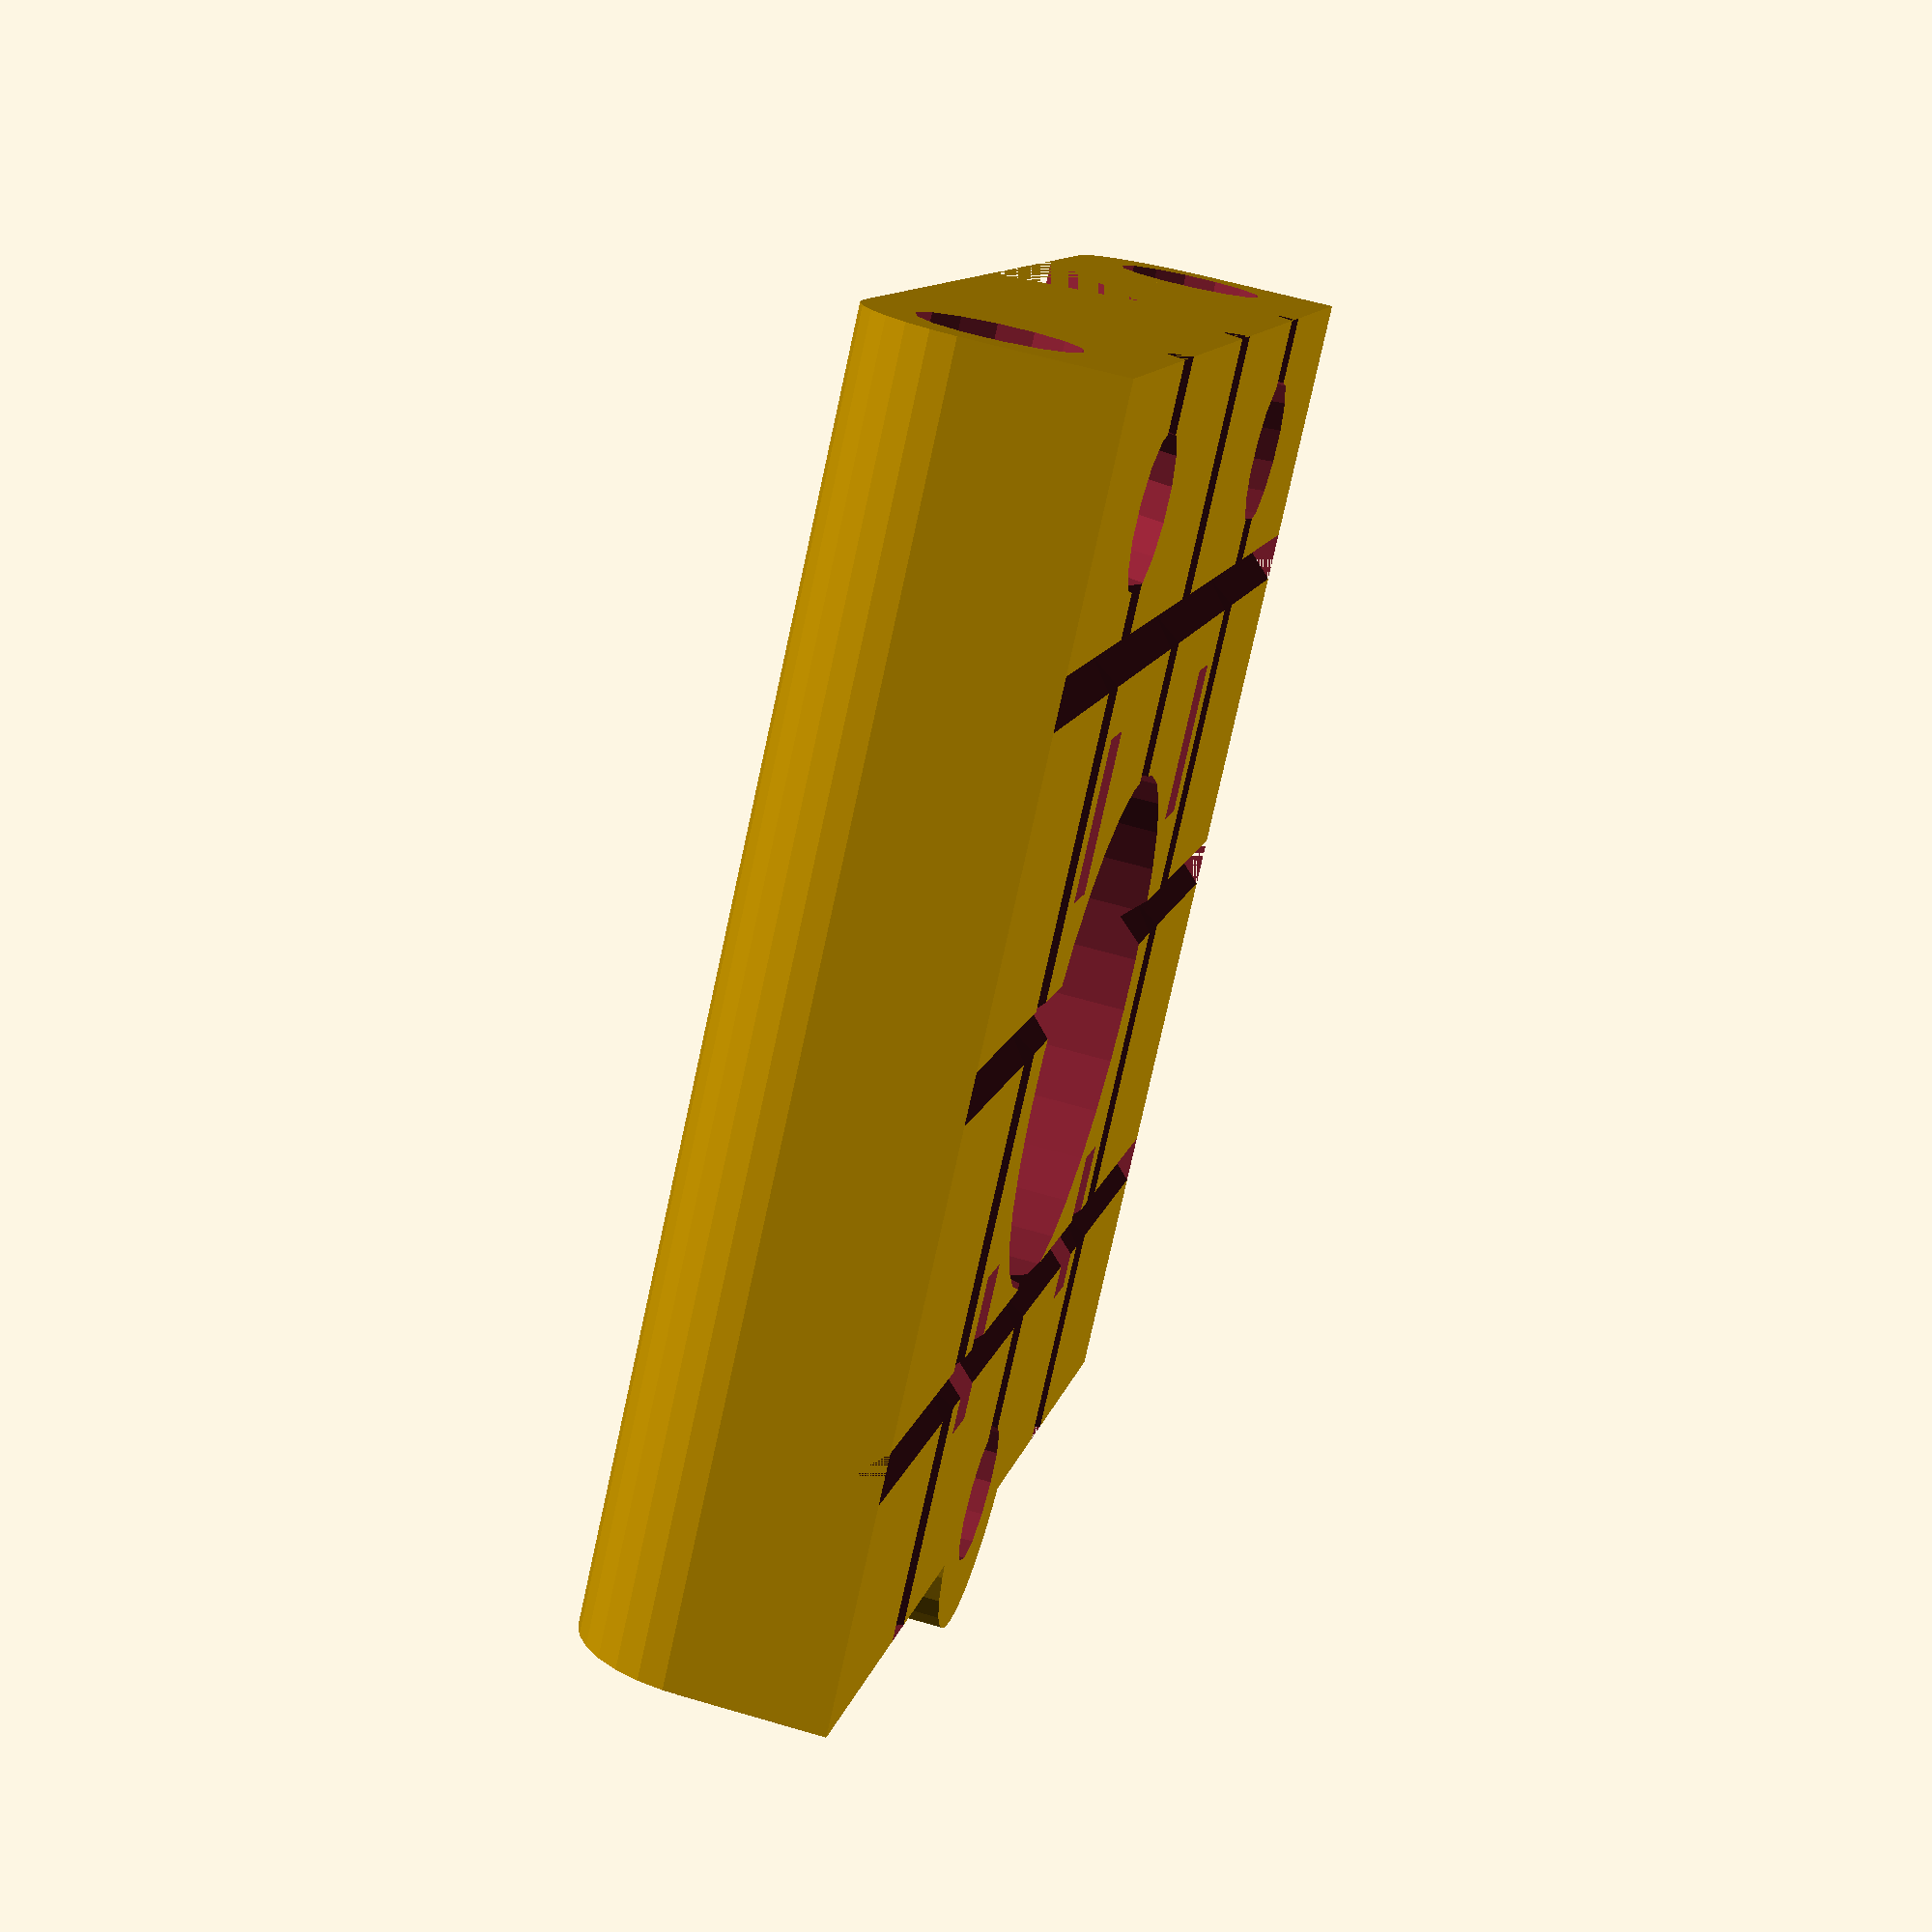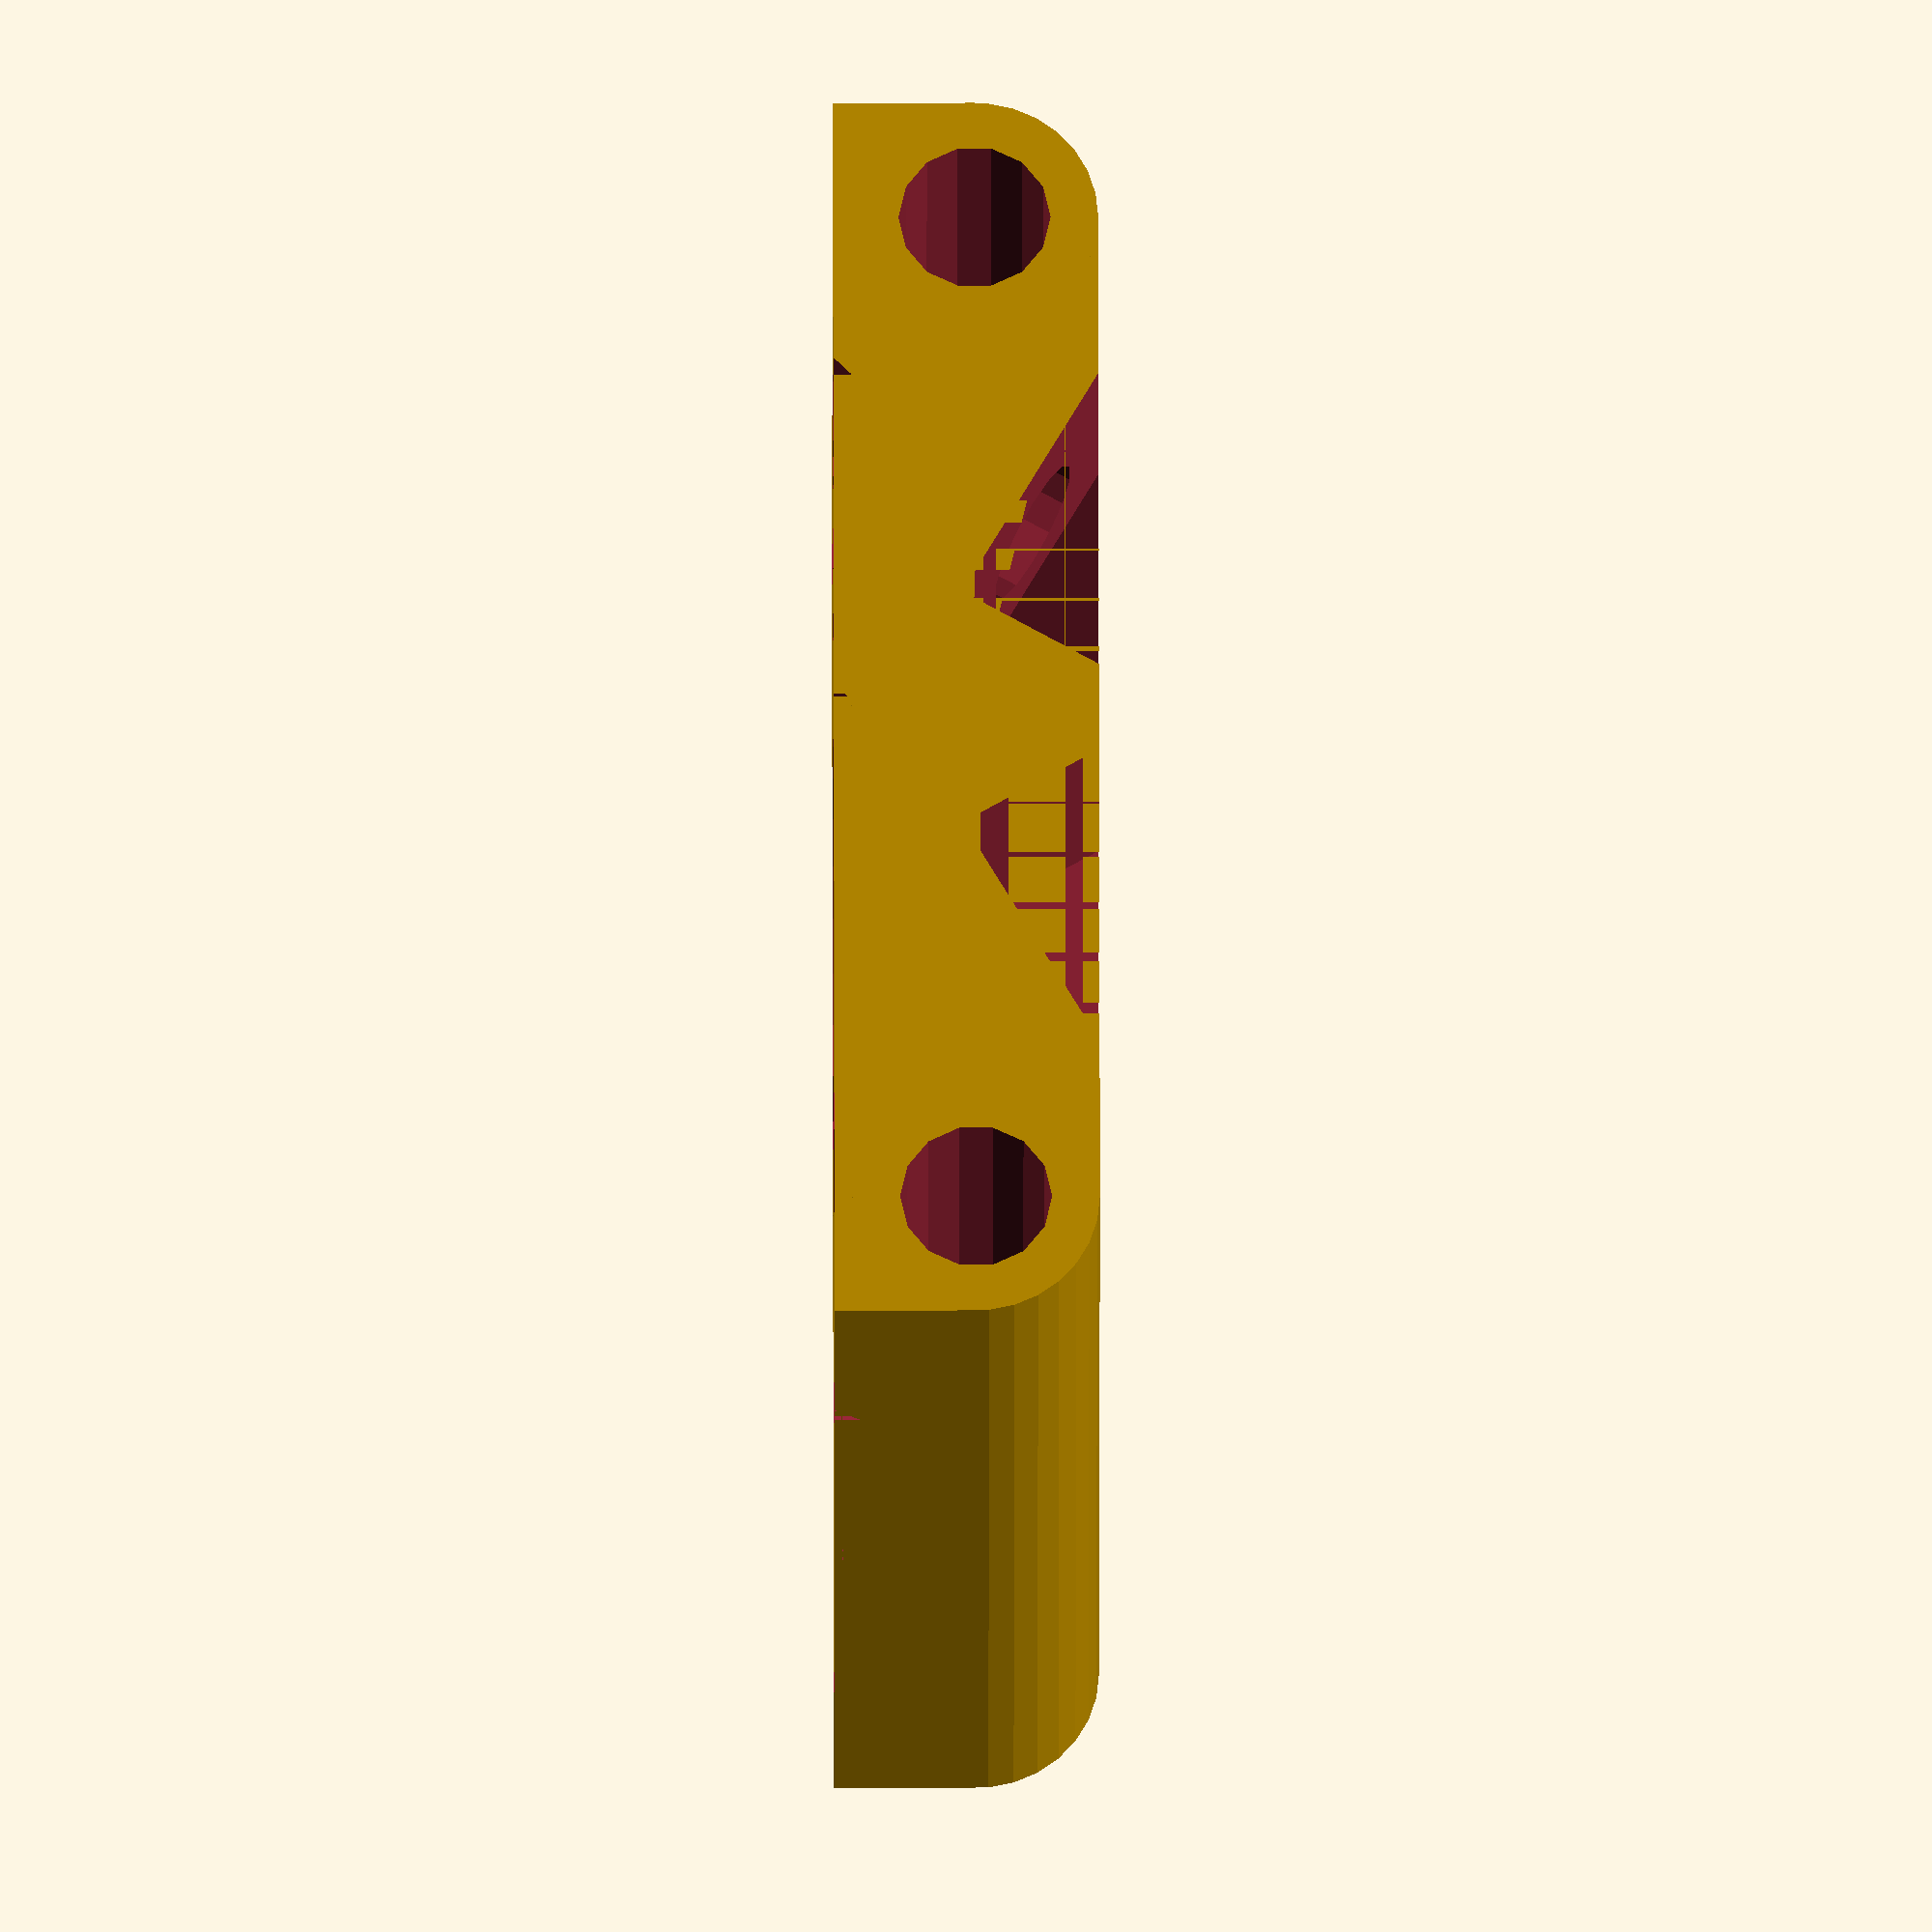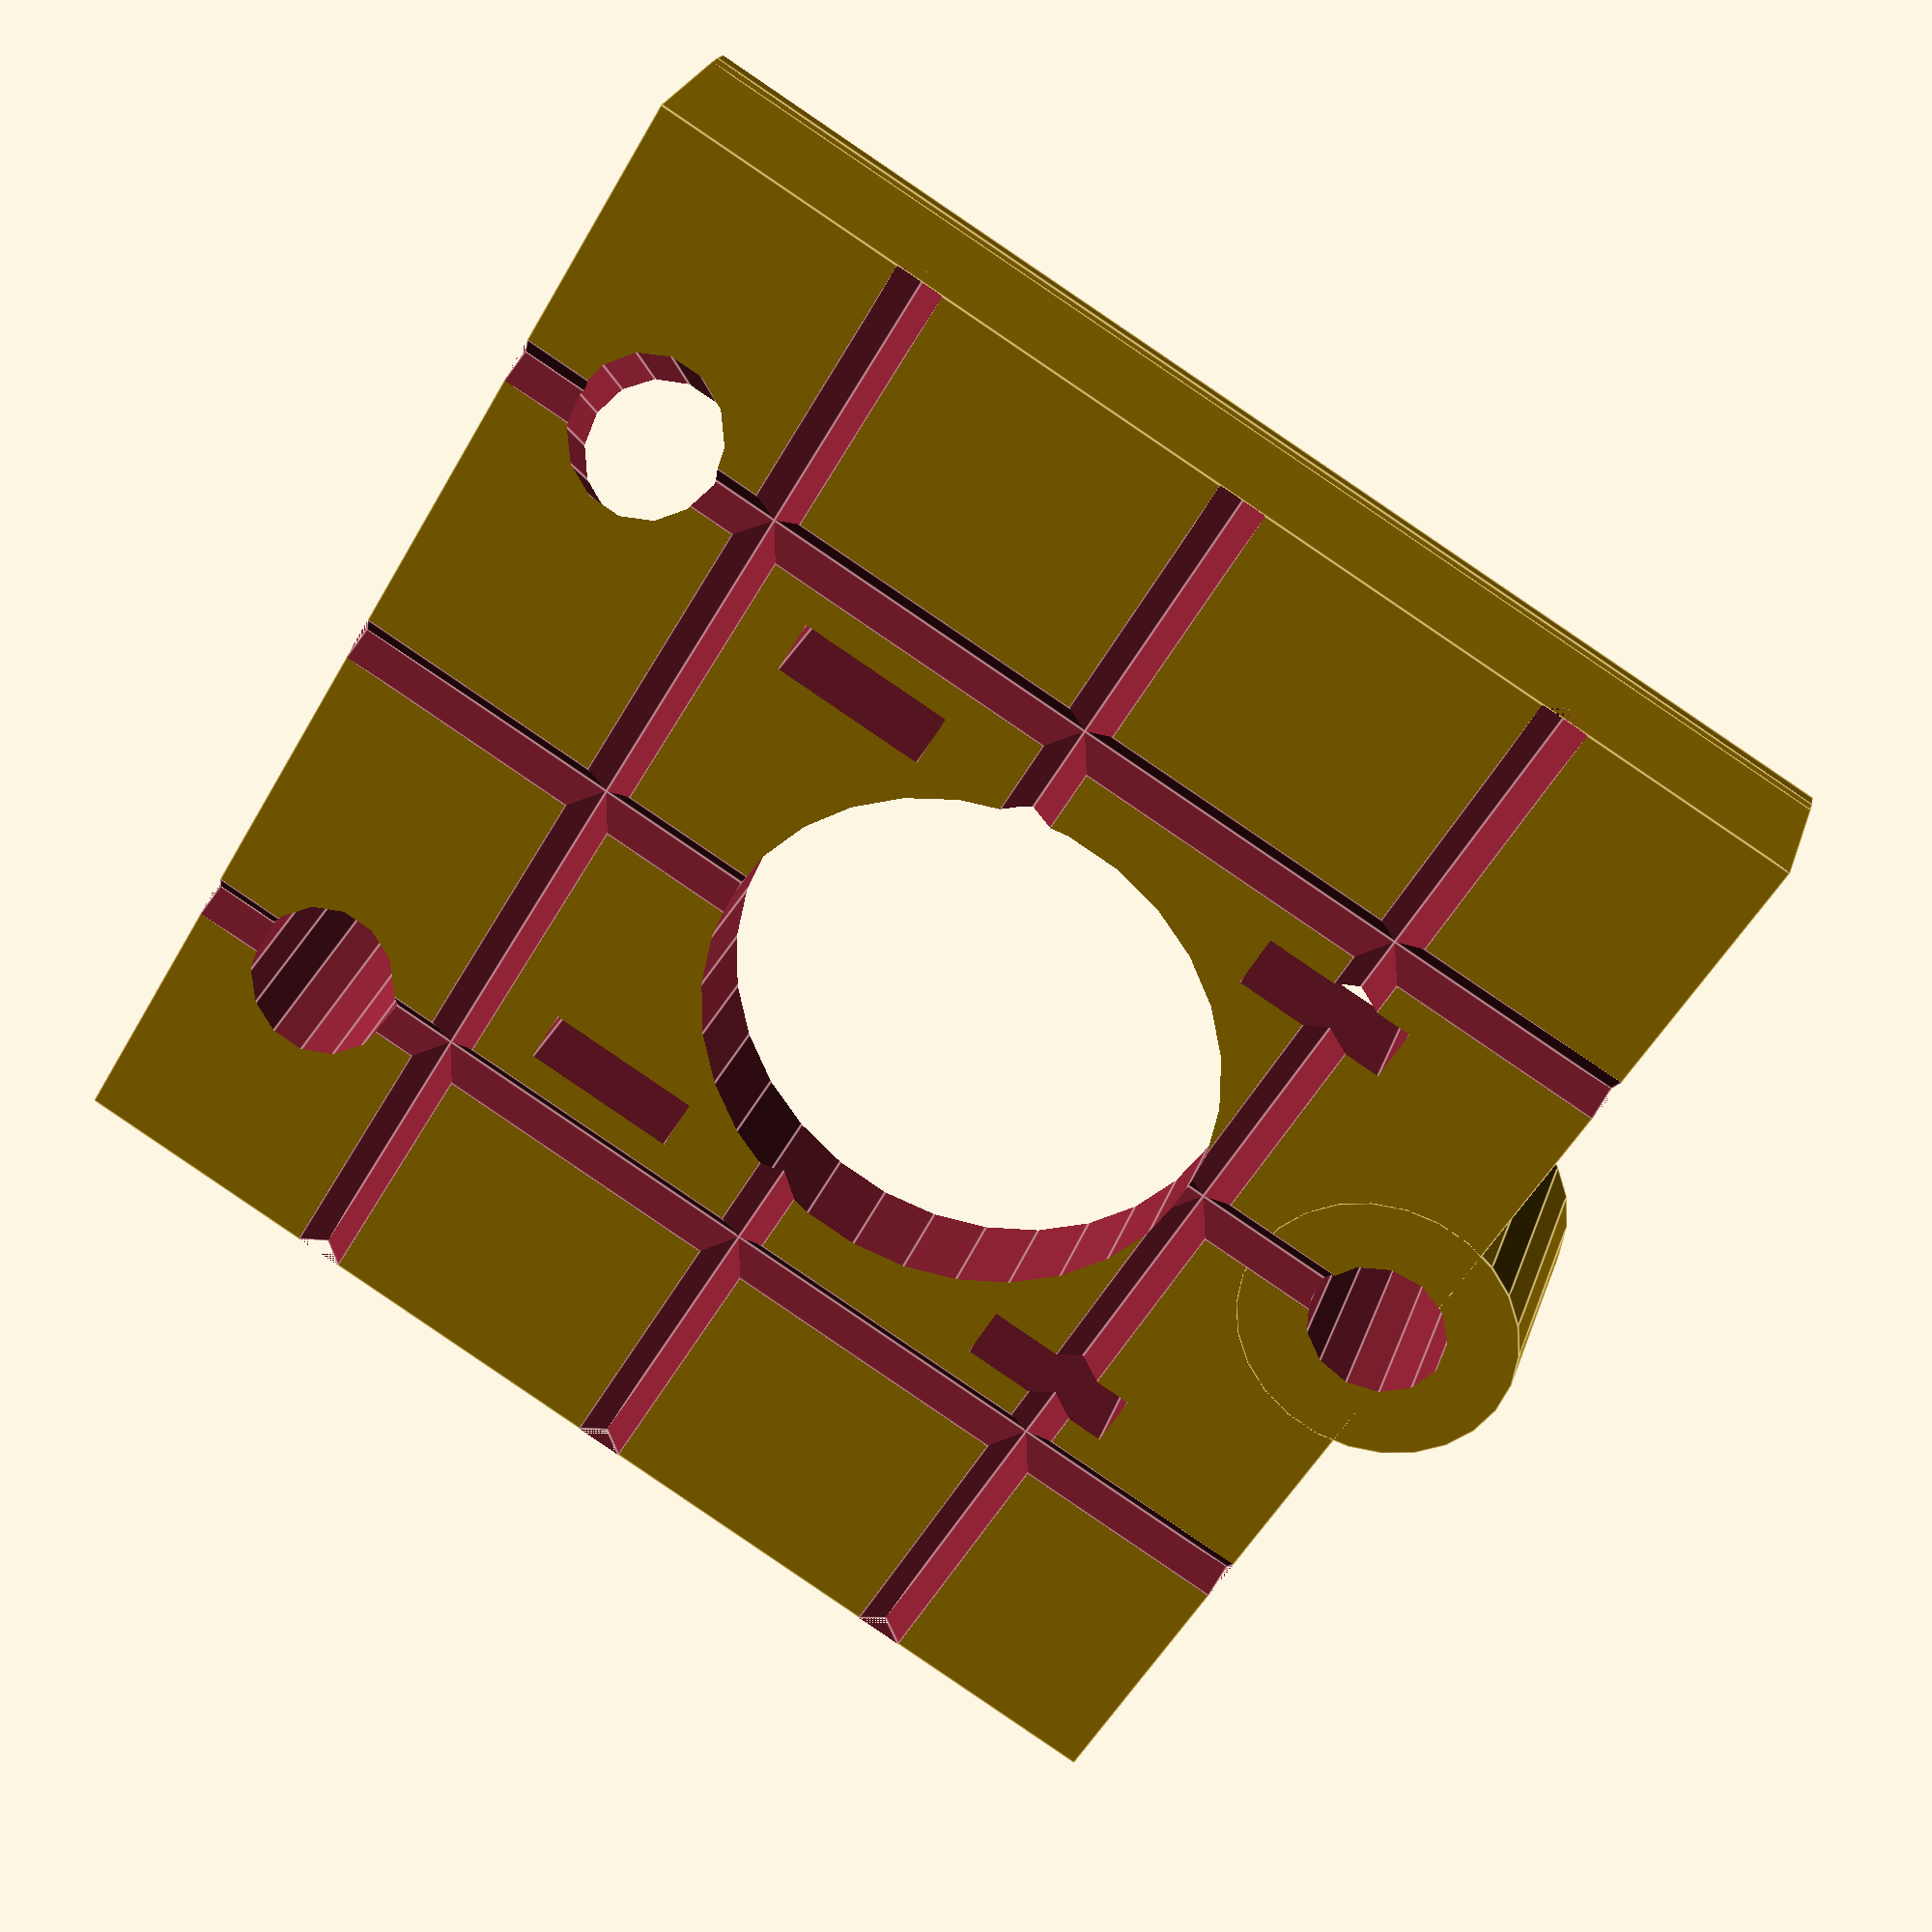
<openscad>
// PRUSA Mendel  
// Z motor mount -- Used for mounting Z motors
// GNU GPL v2
// Josef Průša
// josefprusa@me.com
// prusadjs.cz
// Clean up by Christopher Olah <christopherolah.co@gmail.com>
// http://www.reprap.org/wiki/Prusa_Mendel
// http://github.com/prusajr/PrusaMendel

difference(){
	// Main body:
	union(){
		translate([-5,0,0]) cube(size = [70,60,14], center = true);
		translate([-5,0,-4]) cube(size = [70,74,8], center = true);
		translate ([28,0,-8]) cylinder(h=15,r=8);
		for (y=[-1,1])  translate ([-40,30*y,0]) rotate([0,90,0]) cylinder(h = 70, r=7, $fn=30);
	}
	// Motor sits in this
	translate([-2.1,0,2.6]) cube(size = [46,43,9], center = true);
	// And goes through this
	translate([0,0,-20]) cylinder(h = 20, r=15);
	//The vertical rod goes through here
	translate([28,0,-45]) cylinder(h = 50, r=4.0);
	for (y=[-1,1]) {
		//top rods:
		translate([-65,30*y,0]) rotate([0,90,0]) cylinder(h = 100, r=4.3);
		//motor screw holes
		for (x=[-1,1]) translate([15*x,15*y,-5]) cube(size = [9,3.2,15], center = true);
		//diagonal rods
		translate([-32,39*y,-40]) rotate([30*y,0,0]) cylinder (h=100,r=4.3);
		//diagonal rods bottom Knut trapss:
		//translate([-32,39*y,-40]) rotate([30*y,0,0]) cylinder(h=40, r=6.5,$fn =6);
		//diagonal rod knut space
		translate ([-32.5,13*y,5]) rotate([30*y,0,0]) translate([0,0,3]) cube(size=[15.,16,10],center=true);
	}
	//Antiwarping grooves
	for (n=[-1:1]) translate([20*n-4,0,-8]) rotate([0,45,0]) cube (size=[2,74,2], center=true);
	for (n=[-1:1]) translate([-5,20*n,-8]) rotate([45,0,0]) cube (size=[70,2,2], center=true);

}







</openscad>
<views>
elev=301.3 azim=43.0 roll=107.0 proj=p view=solid
elev=317.9 azim=64.8 roll=269.9 proj=o view=wireframe
elev=332.9 azim=149.6 roll=196.4 proj=p view=edges
</views>
